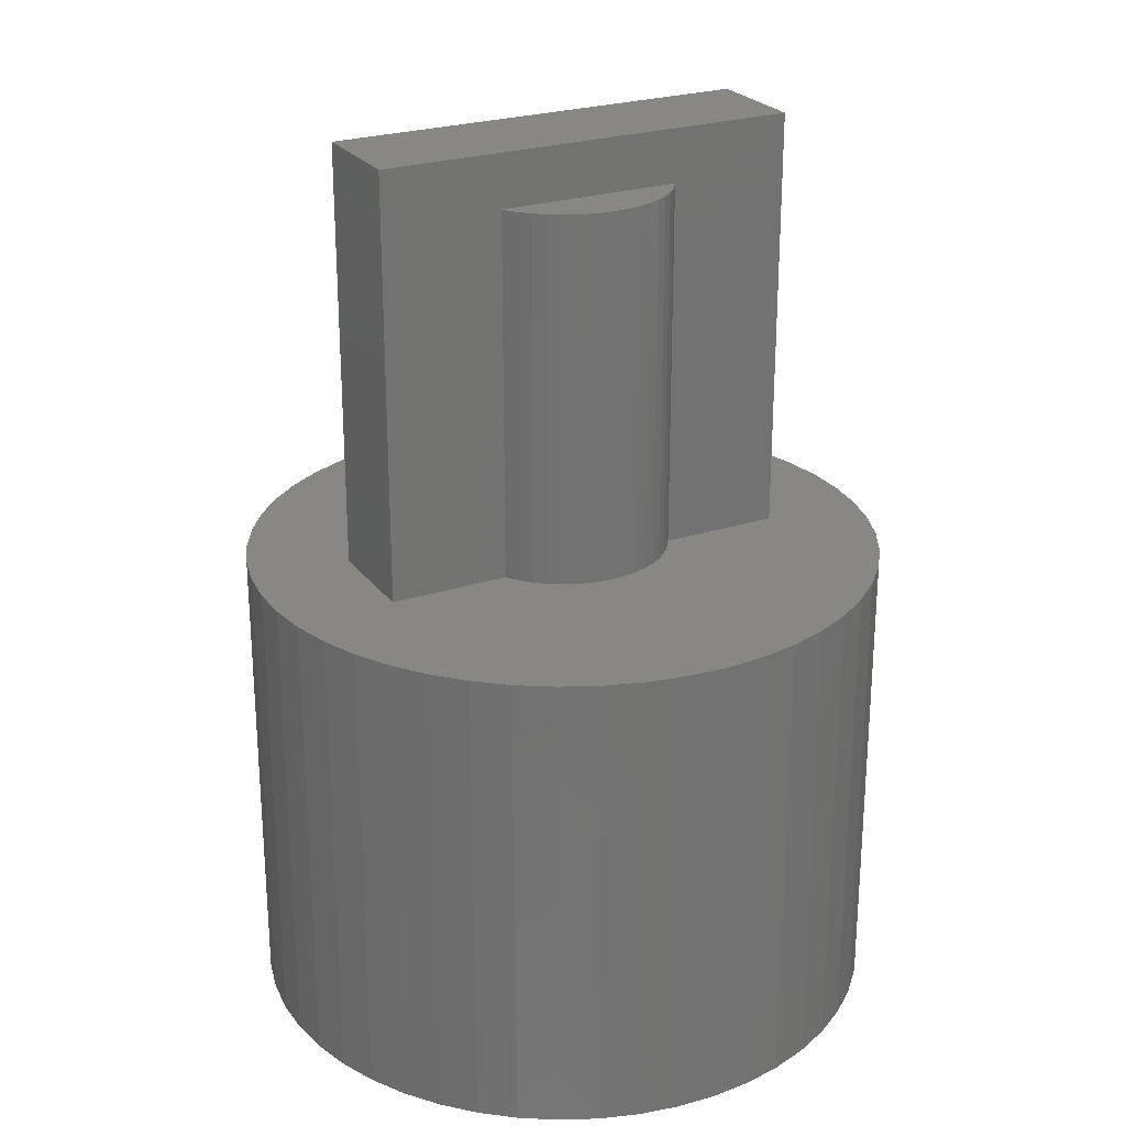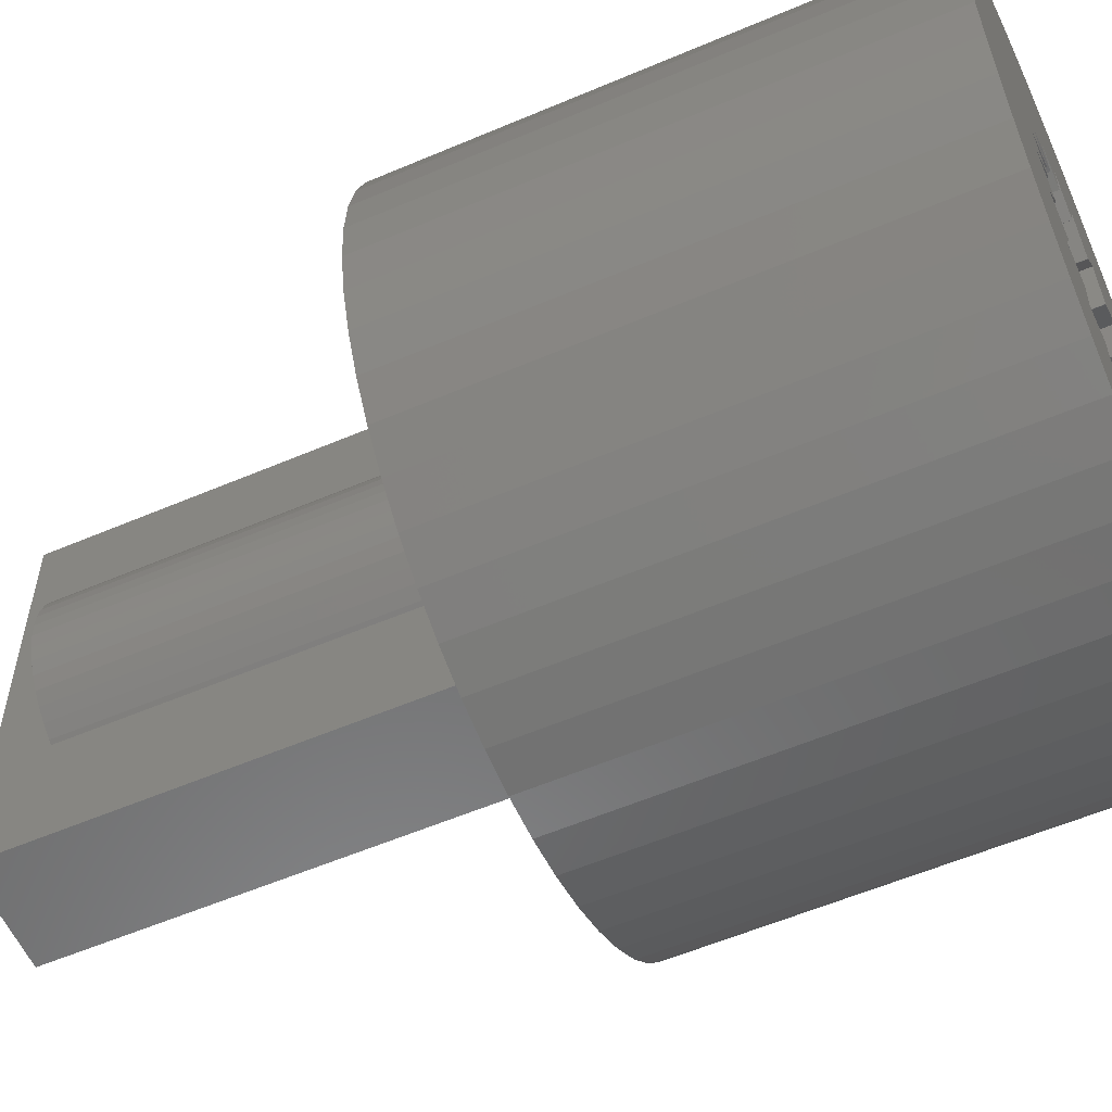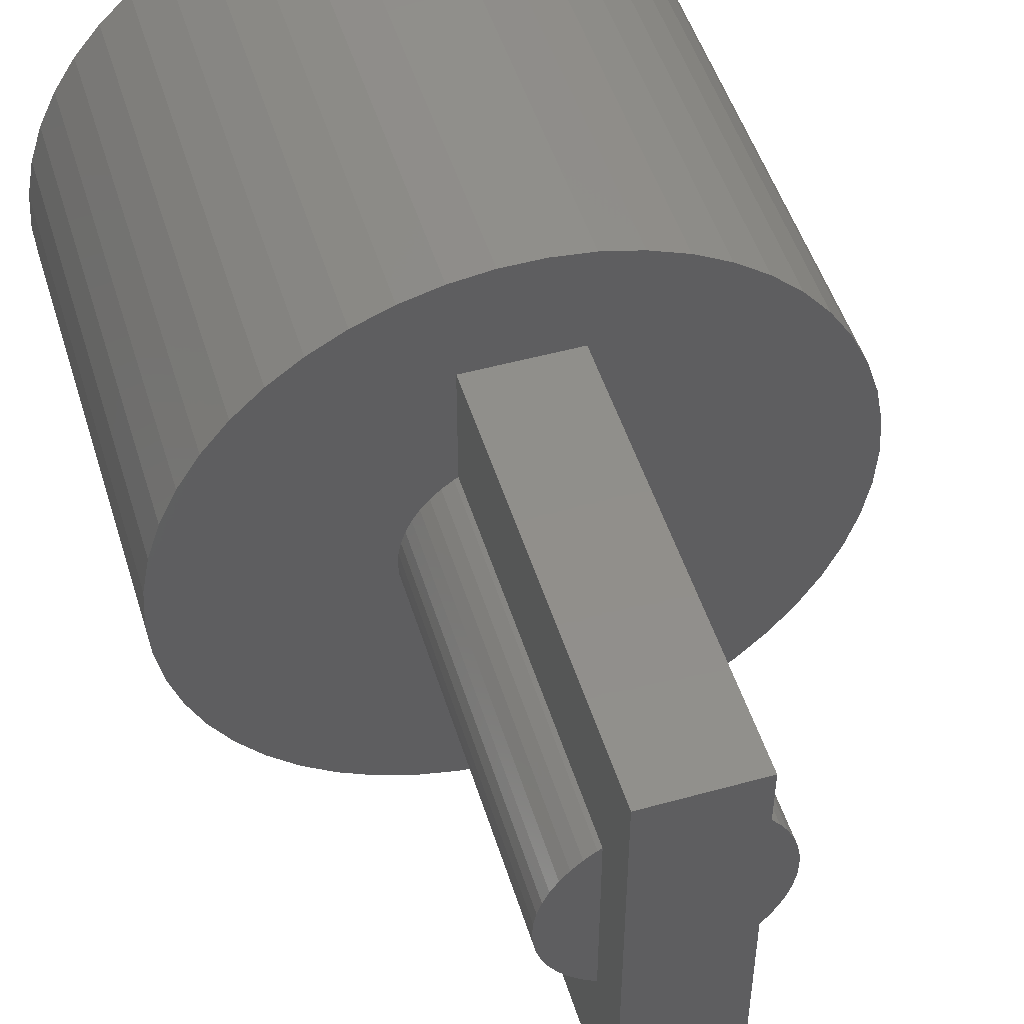
<metadata>
{"format":"stl","ext":"stl","renderer":"f3d","projection":"perspective","resolution":1024,"background":"white","views":[{"elev":25.0,"azim":-117.9,"up":"+Z"},{"elev":-57.5,"azim":113.9,"up":"+Y"},{"elev":49.8,"azim":-17.0,"up":"+Y"}]}
</metadata>
<code>
# stl→obj: 364 verts, 724 faces
v -6 0 -4
v -5.953 0.752 -4
v -5.953 -0.752 -4
v -5.811 1.492 -4
v -5.579 2.209 -4
v -5.258 2.891 -4
v -4.854 3.527 -4
v -4.374 4.107 -4
v -3.825 4.623 -4
v -3.215 5.066 -4
v -2.555 5.429 -4
v -1.854 5.706 -4
v -1.124 5.894 -4
v -0.3767 5.988 -4
v 0.3767 5.988 -4
v 1.124 5.894 -4
v -2.161 2.494 -4
v 1.854 5.706 -4
v -0.4696 3.266 -4
v 2.555 5.429 -4
v 0.4696 3.266 -4
v 3.215 5.066 -4
v 3.825 4.623 -4
v 1.371 3.002 -4
v 4.374 4.107 -4
v 2.161 2.494 -4
v 4.854 3.527 -4
v 2.776 1.784 -4
v 5.258 2.891 -4
v 5.579 2.209 -4
v 2.432 1.108 -4
v 5.811 1.492 -4
v 2.646 0.3778 -4
v 5.953 0.752 -4
v 3.3 -8.082e-16 -4
v 6 0 -4
v 2.645 -0.3829 -4
v 5.953 -0.752 -4
v 2.43 -1.113 -4
v 5.811 -1.492 -4
v 2.776 -1.784 -4
v 5.579 -2.209 -4
v 2.161 -2.494 -4
v 5.258 -2.891 -4
v 4.854 -3.527 -4
v 1.371 -3.002 -4
v 4.374 -4.107 -4
v -0.4696 -3.266 -4
v 3.825 -4.623 -4
v 3.215 -5.066 -4
v -1.371 -3.002 -4
v 2.555 -5.429 -4
v 1.854 -5.706 -4
v 1.124 -5.894 -4
v 0.3767 -5.988 -4
v -0.3767 -5.988 -4
v -1.124 -5.894 -4
v -1.854 -5.706 -4
v -2.555 -5.429 -4
v -3.215 -5.066 -4
v -3.825 -4.623 -4
v -4.374 -4.107 -4
v -4.854 -3.527 -4
v -5.258 -2.891 -4
v -5.579 -2.209 -4
v -5.811 -1.492 -4
v -2.646 -0.3778 -4
v -3.3 4.041e-16 -4
v -3.166 -0.9297 -4
v -2.645 -0.3829 -4
v -2.776 -1.784 -4
v -2.43 -1.113 -4
v -2.432 -1.108 -4
v -0.7504 2.565 -4
v -0.7554 2.564 -4
v 1.443 -2.25 -4
v 1.447 -2.247 -4
v -2.161 -2.494 -4
v -0.7554 -2.564 -4
v 2.018 -1.752 -4
v -0.002596 -2.673 -4
v 0.4696 -3.266 -4
v -1.443 2.25 -4
v -1.447 2.247 -4
v -2.776 1.784 -4
v -1.443 -2.25 -4
v 0.7504 -2.565 -4
v 0.7554 -2.564 -4
v -2.018 -1.752 -4
v 0.002596 -2.673 -4
v -0.7504 -2.565 -4
v -1.447 -2.247 -4
v 2.021 -1.748 -4
v 2.432 -1.108 -4
v 3.166 -0.9297 -4
v 2.646 -0.3778 -4
v 3.3 -4.041e-16 -4
v 3.3 0 -4
v 2.645 0.3829 -4
v 3.166 0.9297 -4
v 2.43 1.113 -4
v 2.021 1.748 -4
v 2.018 1.752 -4
v 1.447 2.247 -4
v 1.443 2.25 -4
v 0.7504 2.565 -4
v 0.7554 2.564 -4
v -0.002596 2.673 -4
v 0.002596 2.673 -4
v -1.371 3.002 -4
v -2.018 1.752 -4
v -2.43 1.113 -4
v -3.166 0.9297 -4
v -2.645 0.3829 -4
v -2.021 1.748 -4
v -2.646 0.3778 -4
v -2.432 1.108 -4
v -2.021 -1.748 -4
v -6 0 5
v -5.953 0.752 5
v -5.953 -0.752 5
v -5.811 -1.492 5
v -5.579 -2.209 5
v -5.258 -2.891 5
v -4.854 -3.527 5
v -4.374 -4.107 5
v -3.825 -4.623 5
v -3.215 -5.066 5
v -2.555 -5.429 5
v -1.854 -5.706 5
v -1.124 -5.894 5
v -0.3767 -5.988 5
v 0.3767 -5.988 5
v 1.124 -5.894 5
v 1.854 -5.706 5
v 2.555 -5.429 5
v 3.215 -5.066 5
v 3.825 -4.623 5
v 4.374 -4.107 5
v 4.854 -3.527 5
v 5.258 -2.891 5
v 5.579 -2.209 5
v 5.811 -1.492 5
v 5.953 -0.752 5
v 6 0 5
v 5.953 0.752 5
v 5.811 1.492 5
v 5.579 2.209 5
v 5.258 2.891 5
v 4.854 3.527 5
v 4.374 4.107 5
v 3.825 4.623 5
v 3.215 5.066 5
v 2.555 5.429 5
v 1.854 5.706 5
v 1.124 5.894 5
v 0.3767 5.988 5
v -0.3767 5.988 5
v -1.124 5.894 5
v -1.854 5.706 5
v -2.555 5.429 5
v -3.215 5.066 5
v -3.825 4.623 5
v -4.374 4.107 5
v -4.854 3.527 5
v -5.258 2.891 5
v -5.579 2.209 5
v -5.811 1.492 5
v -2.646 -0.3778 2.5
v -3.3 4.041e-16 2.5
v -2.646 0.3778 2.5
v -2.591 0.7607 3
v -2.645 0.3829 2.5
v -2.591 0.7607 2.5
v -2.7 0 3
v -2.7 0 2.5
v -3.166 0.9297 2.5
v -2.432 1.108 2.5
v -2.271 1.46 3
v -2.43 1.113 2.5
v -2.271 1.46 2.5
v -2.776 1.784 2.5
v -2.021 1.748 2.5
v -1.768 2.041 3
v -2.018 1.752 2.5
v -1.768 2.041 2.5
v -2.161 2.494 2.5
v -1.447 2.247 2.5
v -1.122 2.456 3
v -1.443 2.25 2.5
v -1.122 2.456 2.5
v -1.371 3.002 2.5
v -0.7554 2.564 2.5
v -0.3842 2.673 3
v -0.7504 2.565 2.5
v -0.3842 2.673 2.5
v -0.4696 3.266 2.5
v -0.002596 2.673 2.5
v 0.3842 2.673 3
v 0.002596 2.673 2.5
v 0.3842 2.673 2.5
v 0.4696 3.266 2.5
v 0.7504 2.565 2.5
v 1.122 2.456 3
v 0.7554 2.564 2.5
v 1.122 2.456 2.5
v 1.371 3.002 2.5
v 1.443 2.25 2.5
v 1.768 2.041 3
v 1.447 2.247 2.5
v 1.768 2.041 2.5
v 2.161 2.494 2.5
v 2.018 1.752 2.5
v 2.021 1.748 2.5
v 2.271 1.46 2.5
v 2.271 1.46 3
v 2.776 1.784 2.5
v 2.43 1.113 2.5
v 2.432 1.108 2.5
v 2.591 0.7607 2.5
v 2.591 0.7607 3
v 3.166 0.9297 2.5
v 2.645 0.3829 2.5
v 2.646 0.3778 2.5
v 2.7 0 2.5
v 2.7 0 3
v 3.3 0 2.5
v 3.3 -4.041e-16 2.5
v 3.3 -8.082e-16 2.5
v 2.646 -0.3778 2.5
v 2.591 -0.7607 3
v 2.645 -0.3829 2.5
v 2.591 -0.7607 2.5
v 3.166 -0.9297 2.5
v 2.432 -1.108 2.5
v 2.271 -1.46 3
v 2.43 -1.113 2.5
v 2.271 -1.46 2.5
v 2.776 -1.784 2.5
v 2.021 -1.748 2.5
v 1.768 -2.041 3
v 2.018 -1.752 2.5
v 1.768 -2.041 2.5
v 2.161 -2.494 2.5
v 1.447 -2.247 2.5
v 1.122 -2.456 3
v 1.443 -2.25 2.5
v 1.122 -2.456 2.5
v 1.371 -3.002 2.5
v 0.7554 -2.564 2.5
v 0.3842 -2.673 3
v 0.7504 -2.565 2.5
v 0.3842 -2.673 2.5
v 0.4696 -3.266 2.5
v 0.002596 -2.673 2.5
v -0.3842 -2.673 3
v -0.002596 -2.673 2.5
v -0.3842 -2.673 2.5
v -0.4696 -3.266 2.5
v -0.7504 -2.565 2.5
v -1.122 -2.456 3
v -0.7554 -2.564 2.5
v -1.122 -2.456 2.5
v -1.371 -3.002 2.5
v -1.443 -2.25 2.5
v -1.768 -2.041 3
v -1.447 -2.247 2.5
v -1.768 -2.041 2.5
v -2.161 -2.494 2.5
v -2.018 -1.752 2.5
v -2.271 -1.46 3
v -2.021 -1.748 2.5
v -2.271 -1.46 2.5
v -2.776 -1.784 2.5
v -2.43 -1.113 2.5
v -2.591 -0.7607 3
v -2.432 -1.108 2.5
v -2.591 -0.7607 2.5
v -3.166 -0.9297 2.5
v -2.645 -0.3829 2.5
v -1 -4 5
v -1 -1.728 5
v -1.86 -0.7362 5
v -1.937 -0.4974 5
v 1 -4 5
v 1.618 -1.176 5
v 1.458 -1.369 5
v 1.86 -0.7362 5
v 1.753 -0.9635 5
v -1.937 0.4974 5
v -1.86 0.7362 5
v 1.072 1.689 5
v 1.275 1.541 5
v -1 4 5
v 1 4 5
v 1 1.728 5
v 1.275 -1.541 5
v 1.072 -1.689 5
v -1.984 0.2507 5
v -2 0 5
v -1.753 0.9635 5
v 1.984 -0.2507 5
v 1.937 -0.4974 5
v -1.618 1.176 5
v 1.937 0.4974 5
v 1.984 0.2507 5
v -1.458 1.369 5
v 1.753 0.9635 5
v 1.86 0.7362 5
v -1.275 1.541 5
v -1.072 1.689 5
v 1.458 1.369 5
v 1.618 1.176 5
v -1.458 -1.369 5
v -1.618 -1.176 5
v -1 1.728 5
v 2 0 5
v -1.984 -0.2507 5
v 1 -1.728 5
v -1.072 -1.689 5
v -1.275 -1.541 5
v -1.753 -0.9635 5
v -2 0 12
v -1.984 -0.2507 12
v -1.937 -0.4974 12
v -1.86 -0.7362 12
v -1.753 -0.9635 12
v -1.618 -1.176 12
v -1.458 -1.369 12
v -1.275 -1.541 12
v -1.072 -1.689 12
v -1 -1.728 12
v -1 -4 13
v -1 1.728 12
v -1 4 13
v 1 -4 13
v 1 1.728 12
v 1 -1.728 12
v 1 4 13
v 1.072 -1.689 12
v 1.275 -1.541 12
v 1.458 -1.369 12
v 1.618 -1.176 12
v 1.753 -0.9635 12
v 1.86 -0.7362 12
v 1.937 -0.4974 12
v 1.984 -0.2507 12
v 2 0 12
v 1.984 0.2507 12
v 1.937 0.4974 12
v 1.86 0.7362 12
v 1.753 0.9635 12
v 1.618 1.176 12
v 1.458 1.369 12
v 1.275 1.541 12
v 1.072 1.689 12
v -1.072 1.689 12
v -1.275 1.541 12
v -1.458 1.369 12
v -1.618 1.176 12
v -1.753 0.9635 12
v -1.86 0.7362 12
v -1.937 0.4974 12
v -1.984 0.2507 12
f 1 2 3
f 3 2 4
f 3 4 5
f 3 5 6
f 3 6 7
f 3 7 8
f 3 8 9
f 3 9 10
f 3 10 11
f 3 11 12
f 3 12 13
f 3 13 14
f 3 14 15
f 3 15 16
f 17 16 18
f 19 18 20
f 21 22 23
f 24 23 25
f 26 25 27
f 28 29 30
f 31 30 32
f 33 32 34
f 35 34 36
f 37 36 38
f 39 38 40
f 41 40 42
f 43 44 45
f 46 45 47
f 48 49 50
f 51 50 52
f 3 52 53
f 3 53 54
f 3 54 55
f 3 55 56
f 3 56 57
f 3 57 58
f 3 58 59
f 3 59 60
f 3 60 61
f 3 61 62
f 3 62 63
f 3 63 64
f 3 64 65
f 3 65 66
f 67 3 68
f 69 3 70
f 3 67 70
f 71 3 72
f 3 69 73
f 3 73 72
f 74 75 19
f 43 76 77
f 51 3 78
f 79 48 51
f 76 45 46
f 48 50 51
f 46 47 49
f 3 51 52
f 80 44 43
f 81 82 48
f 17 83 84
f 85 3 17
f 82 49 48
f 51 78 86
f 76 43 45
f 78 3 71
f 46 87 88
f 78 71 89
f 87 46 82
f 46 49 82
f 82 81 90
f 48 79 91
f 92 86 78
f 80 93 42
f 39 40 41
f 94 38 39
f 80 42 44
f 95 38 94
f 41 42 93
f 96 36 37
f 97 34 35
f 33 34 98
f 98 34 97
f 99 32 33
f 100 32 99
f 35 36 96
f 101 30 31
f 37 38 95
f 102 29 28
f 26 27 29
f 103 29 102
f 104 25 26
f 24 25 105
f 105 25 104
f 21 23 24
f 106 24 107
f 21 24 106
f 19 20 22
f 108 21 109
f 19 22 21
f 110 18 19
f 110 19 75
f 17 110 83
f 17 18 110
f 111 85 17
f 112 113 85
f 3 16 17
f 114 3 113
f 85 111 115
f 113 3 85
f 19 21 108
f 3 114 116
f 26 29 103
f 68 3 116
f 113 112 117
f 28 30 101
f 31 32 100
f 118 89 71
f 1 119 2
f 2 119 120
f 1 3 119
f 119 3 121
f 3 66 121
f 121 66 122
f 66 65 122
f 122 65 123
f 65 64 123
f 123 64 124
f 64 63 124
f 124 63 125
f 63 62 125
f 125 62 126
f 126 62 61
f 127 126 61
f 127 61 60
f 128 127 60
f 128 60 59
f 129 128 59
f 129 59 58
f 130 129 58
f 130 58 57
f 131 130 57
f 131 57 56
f 132 131 56
f 132 56 55
f 133 132 55
f 133 55 54
f 134 133 54
f 134 54 53
f 135 134 53
f 135 53 52
f 136 135 52
f 136 52 50
f 137 136 50
f 137 50 49
f 138 137 49
f 138 49 47
f 139 138 47
f 139 47 45
f 140 139 45
f 140 45 44
f 141 140 44
f 141 44 42
f 142 141 42
f 142 42 40
f 143 142 40
f 143 40 38
f 144 143 38
f 144 38 36
f 145 144 36
f 36 34 146
f 145 36 146
f 34 32 147
f 146 34 147
f 32 30 148
f 147 32 148
f 30 29 149
f 148 30 149
f 29 27 150
f 149 29 150
f 27 25 151
f 150 27 151
f 23 152 25
f 25 152 151
f 22 153 23
f 23 153 152
f 20 154 22
f 22 154 153
f 18 155 20
f 20 155 154
f 16 156 18
f 18 156 155
f 15 157 16
f 16 157 156
f 14 158 15
f 15 158 157
f 13 159 14
f 14 159 158
f 12 160 13
f 13 160 159
f 11 161 12
f 12 161 160
f 10 162 11
f 11 162 161
f 9 163 10
f 10 163 162
f 8 164 9
f 9 164 163
f 7 165 8
f 8 165 164
f 6 166 7
f 7 166 165
f 5 167 6
f 6 167 166
f 4 168 5
f 5 168 167
f 2 120 4
f 4 120 168
f 169 67 170
f 170 67 68
f 116 171 170
f 68 116 170
f 171 116 114
f 172 171 173
f 173 171 114
f 172 173 174
f 175 171 172
f 176 171 175
f 177 173 114
f 113 177 114
f 117 178 177
f 113 117 177
f 178 117 112
f 179 178 180
f 180 178 112
f 179 180 181
f 172 178 179
f 174 178 172
f 182 180 112
f 85 182 112
f 115 183 182
f 85 115 182
f 183 115 111
f 184 183 185
f 185 183 111
f 184 185 186
f 179 183 184
f 181 183 179
f 187 185 111
f 17 187 111
f 84 188 187
f 17 84 187
f 188 84 83
f 189 188 190
f 190 188 83
f 189 190 191
f 184 188 189
f 186 188 184
f 110 192 190
f 83 110 190
f 75 193 192
f 110 75 192
f 193 75 74
f 194 193 195
f 195 193 74
f 194 195 196
f 189 193 194
f 191 193 189
f 19 197 195
f 74 19 195
f 198 197 108
f 108 197 19
f 198 108 109
f 199 198 200
f 200 198 109
f 199 200 201
f 194 198 199
f 196 198 194
f 21 202 200
f 109 21 200
f 203 202 106
f 106 202 21
f 203 106 107
f 204 203 205
f 205 203 107
f 204 205 206
f 199 203 204
f 201 203 199
f 24 207 205
f 107 24 205
f 208 207 105
f 105 207 24
f 208 105 104
f 209 208 210
f 210 208 104
f 209 210 211
f 204 208 209
f 206 208 204
f 26 212 210
f 104 26 210
f 212 26 213
f 213 26 103
f 103 102 213
f 213 102 214
f 214 215 216
f 214 216 213
f 213 216 209
f 213 209 211
f 28 217 214
f 102 28 214
f 217 28 218
f 218 28 101
f 101 31 218
f 218 31 219
f 219 220 221
f 219 221 218
f 218 221 216
f 218 216 215
f 100 222 219
f 31 100 219
f 222 100 223
f 223 100 99
f 99 33 223
f 223 33 224
f 224 225 226
f 224 226 223
f 223 226 221
f 223 221 220
f 98 227 224
f 33 98 224
f 227 98 228
f 228 98 97
f 35 229 228
f 97 35 228
f 229 35 230
f 230 35 96
f 226 225 231
f 231 225 230
f 232 230 96
f 231 230 232
f 233 231 232
f 232 96 37
f 234 232 95
f 95 232 37
f 234 95 235
f 235 95 94
f 231 233 236
f 236 233 235
f 237 235 94
f 236 235 237
f 238 236 237
f 237 94 39
f 239 237 41
f 41 237 39
f 239 41 240
f 240 41 93
f 236 238 241
f 241 238 240
f 242 240 93
f 241 240 242
f 243 241 242
f 242 93 80
f 244 242 43
f 43 242 80
f 244 43 245
f 245 43 77
f 241 243 246
f 246 243 245
f 247 245 77
f 246 245 247
f 248 246 247
f 247 77 76
f 247 76 249
f 249 76 46
f 249 46 250
f 250 46 88
f 246 248 251
f 251 248 250
f 252 250 88
f 251 250 252
f 253 251 252
f 252 88 87
f 252 87 254
f 254 87 82
f 255 254 82
f 90 255 82
f 251 253 256
f 256 253 255
f 257 255 90
f 256 255 257
f 258 256 257
f 257 90 81
f 257 81 259
f 259 81 48
f 260 259 48
f 91 260 48
f 256 258 261
f 261 258 260
f 262 260 91
f 261 260 262
f 263 261 262
f 262 91 79
f 262 79 264
f 264 79 51
f 265 264 51
f 86 265 51
f 261 263 266
f 266 263 265
f 267 265 86
f 266 265 267
f 268 266 267
f 267 86 92
f 267 92 269
f 269 92 78
f 89 270 269
f 78 89 269
f 271 266 268
f 272 271 270
f 270 271 268
f 272 273 271
f 89 272 270
f 118 272 89
f 272 118 274
f 274 118 71
f 72 275 274
f 71 72 274
f 276 271 273
f 277 276 275
f 275 276 273
f 277 278 276
f 72 277 275
f 73 277 72
f 277 73 279
f 279 73 69
f 70 280 279
f 69 70 279
f 175 276 278
f 169 175 280
f 280 175 278
f 169 176 175
f 70 169 280
f 67 169 70
f 120 119 121
f 123 120 122
f 122 120 121
f 124 120 123
f 125 120 124
f 126 120 125
f 127 120 126
f 128 120 127
f 129 120 128
f 130 120 129
f 131 120 130
f 132 120 131
f 133 120 132
f 281 120 133
f 281 282 120
f 283 284 120
f 285 135 136
f 285 134 135
f 286 287 142
f 288 289 143
f 290 291 120
f 292 293 148
f 294 154 155
f 295 296 149
f 295 149 150
f 157 120 156
f 158 120 157
f 159 120 158
f 160 120 159
f 161 120 160
f 162 120 161
f 163 120 162
f 164 120 163
f 165 120 164
f 166 120 165
f 167 120 166
f 168 120 167
f 297 298 141
f 299 120 300
f 294 295 153
f 291 301 120
f 302 303 144
f 301 304 120
f 305 306 145
f 304 307 120
f 308 309 146
f 310 311 120
f 312 313 147
f 310 120 307
f 294 153 154
f 314 315 120
f 316 120 311
f 156 294 155
f 156 120 294
f 153 295 152
f 149 296 148
f 296 292 148
f 148 293 147
f 293 312 147
f 147 313 146
f 313 308 146
f 146 309 145
f 309 305 145
f 145 306 144
f 306 317 144
f 317 302 144
f 144 303 143
f 303 288 143
f 143 289 142
f 289 286 142
f 142 287 141
f 318 300 120
f 287 297 141
f 141 298 140
f 298 319 140
f 137 285 136
f 134 281 133
f 285 281 134
f 320 120 282
f 321 120 320
f 314 120 321
f 322 120 315
f 299 290 120
f 284 318 120
f 295 151 152
f 295 150 151
f 322 283 120
f 316 294 120
f 319 139 140
f 319 138 139
f 319 137 138
f 319 285 137
f 176 169 170
f 176 170 171
f 175 172 276
f 276 172 179
f 276 179 184
f 276 184 189
f 276 189 194
f 276 194 199
f 276 199 204
f 276 204 209
f 276 209 216
f 276 216 221
f 276 221 226
f 276 226 231
f 276 231 236
f 276 236 241
f 276 241 246
f 276 246 251
f 276 251 256
f 276 256 261
f 276 261 266
f 276 266 271
f 174 173 177
f 174 177 178
f 181 180 182
f 181 182 183
f 186 185 187
f 186 187 188
f 193 191 192
f 192 191 190
f 198 196 197
f 197 196 195
f 203 201 202
f 202 201 200
f 208 206 207
f 207 206 205
f 213 211 212
f 212 211 210
f 218 215 217
f 217 215 214
f 223 220 222
f 222 220 219
f 224 227 225
f 225 227 228
f 225 228 229
f 225 229 230
f 232 234 233
f 233 234 235
f 237 239 238
f 238 239 240
f 242 244 243
f 243 244 245
f 247 249 248
f 248 249 250
f 252 254 253
f 253 254 255
f 257 259 258
f 258 259 260
f 262 264 263
f 263 264 265
f 268 267 269
f 268 269 270
f 273 272 274
f 273 274 275
f 278 277 279
f 278 279 280
f 300 318 323
f 323 318 324
f 318 284 324
f 324 284 325
f 284 283 325
f 325 283 326
f 283 322 326
f 326 322 327
f 322 315 327
f 327 315 328
f 315 314 328
f 328 314 329
f 329 314 321
f 330 329 321
f 330 321 320
f 331 330 320
f 331 320 282
f 332 331 282
f 281 333 282
f 334 333 335
f 316 335 294
f 332 333 334
f 282 333 332
f 334 335 316
f 333 281 285
f 336 333 285
f 336 285 319
f 337 336 338
f 338 336 319
f 339 336 337
f 295 337 296
f 339 337 295
f 338 319 298
f 340 338 298
f 340 298 297
f 341 340 297
f 341 297 287
f 342 341 287
f 342 287 286
f 343 342 286
f 343 286 289
f 344 343 289
f 344 289 288
f 345 344 288
f 345 288 303
f 346 345 303
f 346 303 302
f 347 346 302
f 347 302 317
f 348 347 317
f 317 306 349
f 348 317 349
f 306 305 350
f 349 306 350
f 305 309 351
f 350 305 351
f 309 308 352
f 351 309 352
f 308 313 353
f 352 308 353
f 313 312 354
f 353 313 354
f 293 355 312
f 312 355 354
f 292 356 293
f 293 356 355
f 296 337 292
f 292 337 356
f 294 335 295
f 295 335 339
f 311 357 316
f 316 357 334
f 310 358 311
f 311 358 357
f 307 359 310
f 310 359 358
f 304 360 307
f 307 360 359
f 301 361 304
f 304 361 360
f 291 362 301
f 301 362 361
f 290 363 291
f 291 363 362
f 299 364 290
f 290 364 363
f 300 323 299
f 299 323 364
f 364 323 324
f 326 364 325
f 325 364 324
f 327 364 326
f 328 364 327
f 329 364 328
f 330 364 329
f 331 364 330
f 332 364 331
f 334 364 332
f 357 364 334
f 358 364 357
f 359 364 358
f 360 364 359
f 361 364 360
f 362 364 361
f 363 364 362
f 335 333 336
f 339 335 336
f 337 338 340
f 342 337 341
f 341 337 340
f 343 337 342
f 344 337 343
f 345 337 344
f 346 337 345
f 347 337 346
f 348 337 347
f 349 337 348
f 350 337 349
f 351 337 350
f 352 337 351
f 353 337 352
f 354 337 353
f 355 337 354
f 356 337 355

</code>
